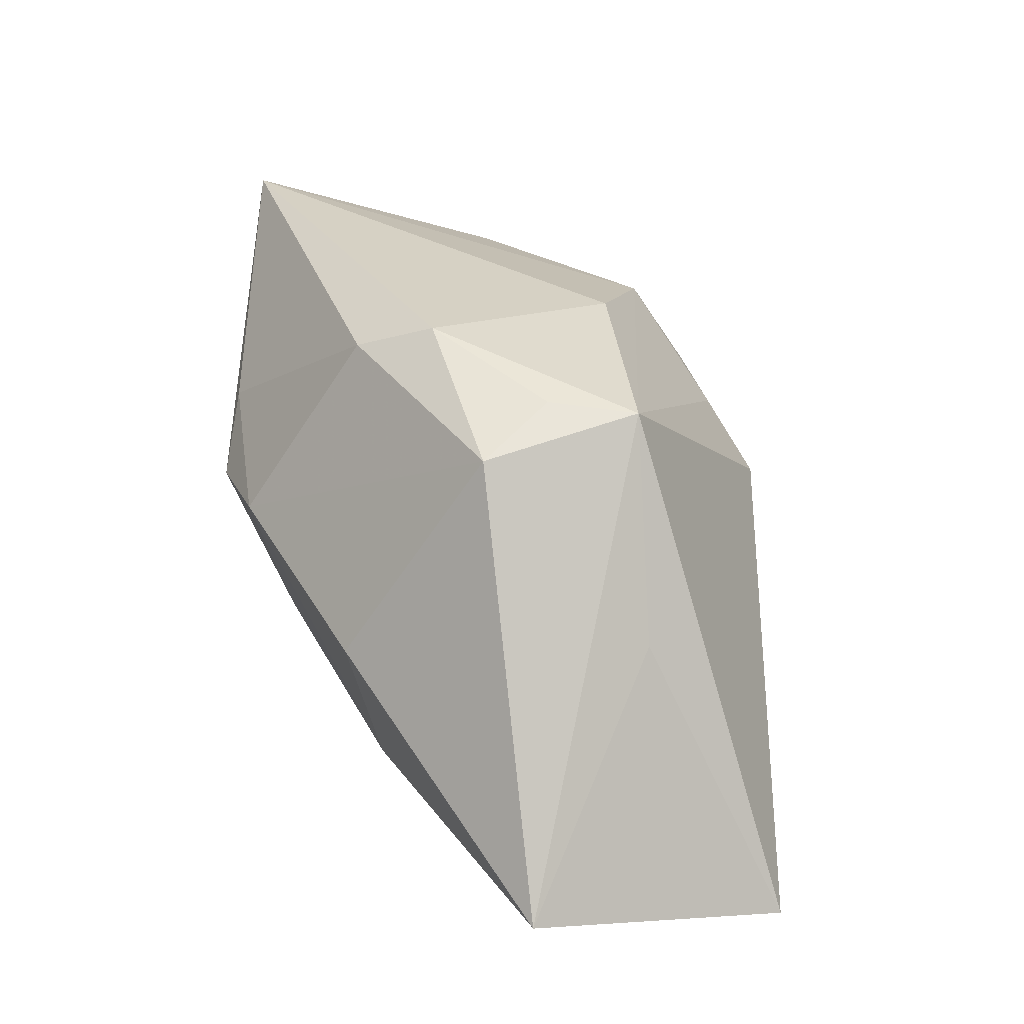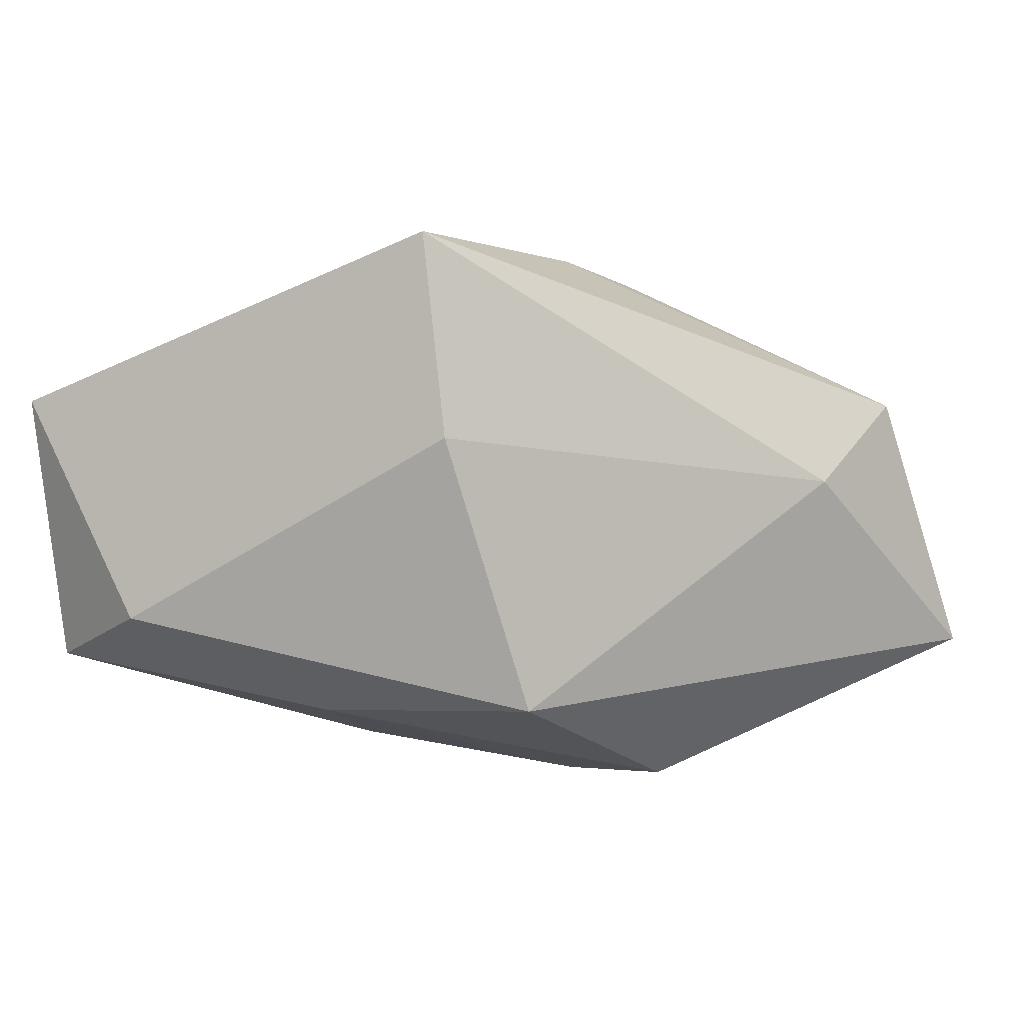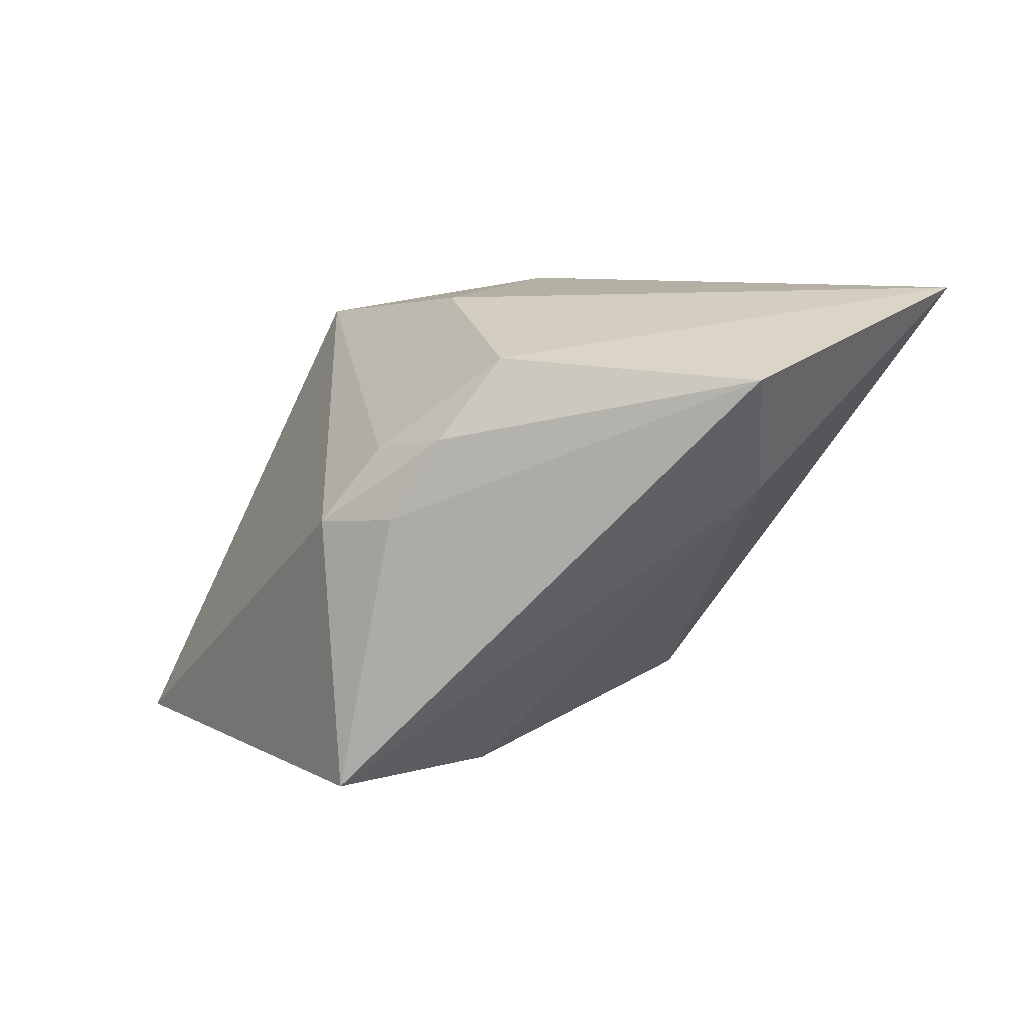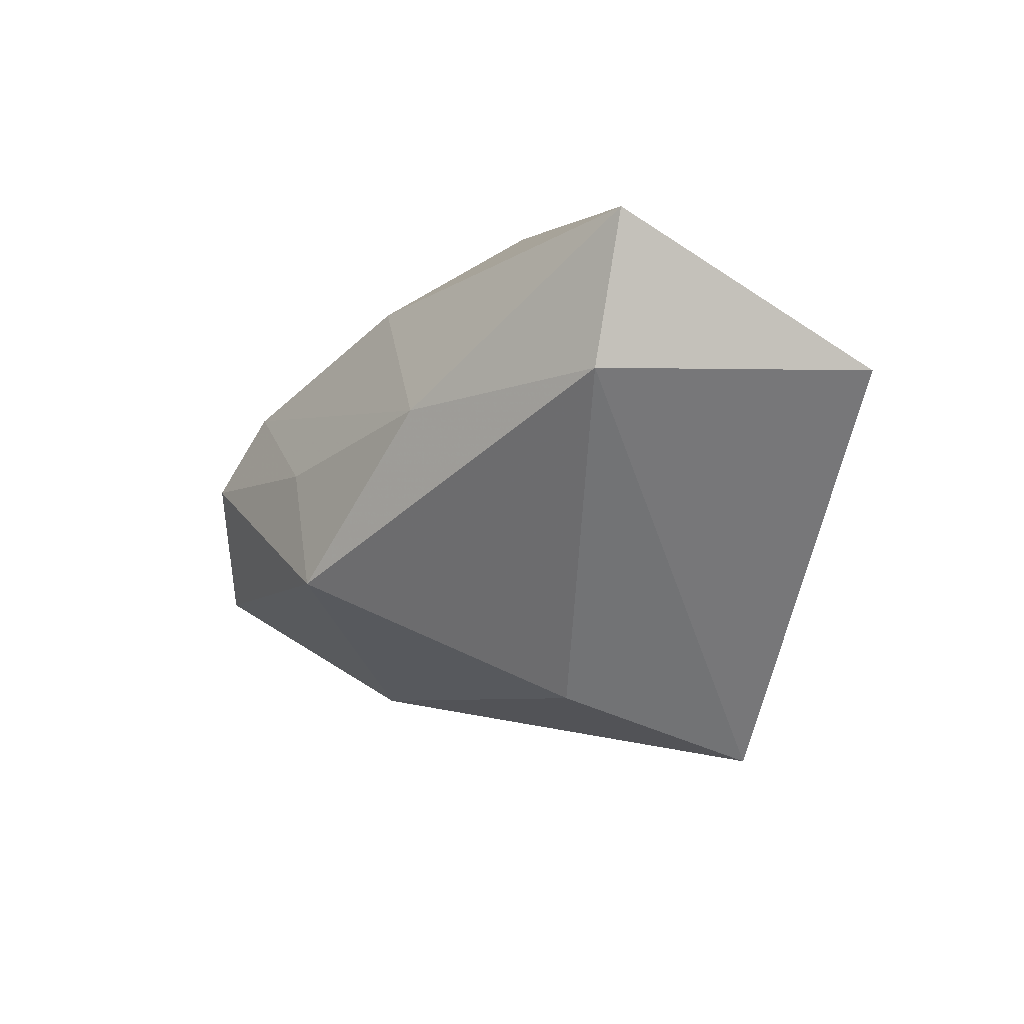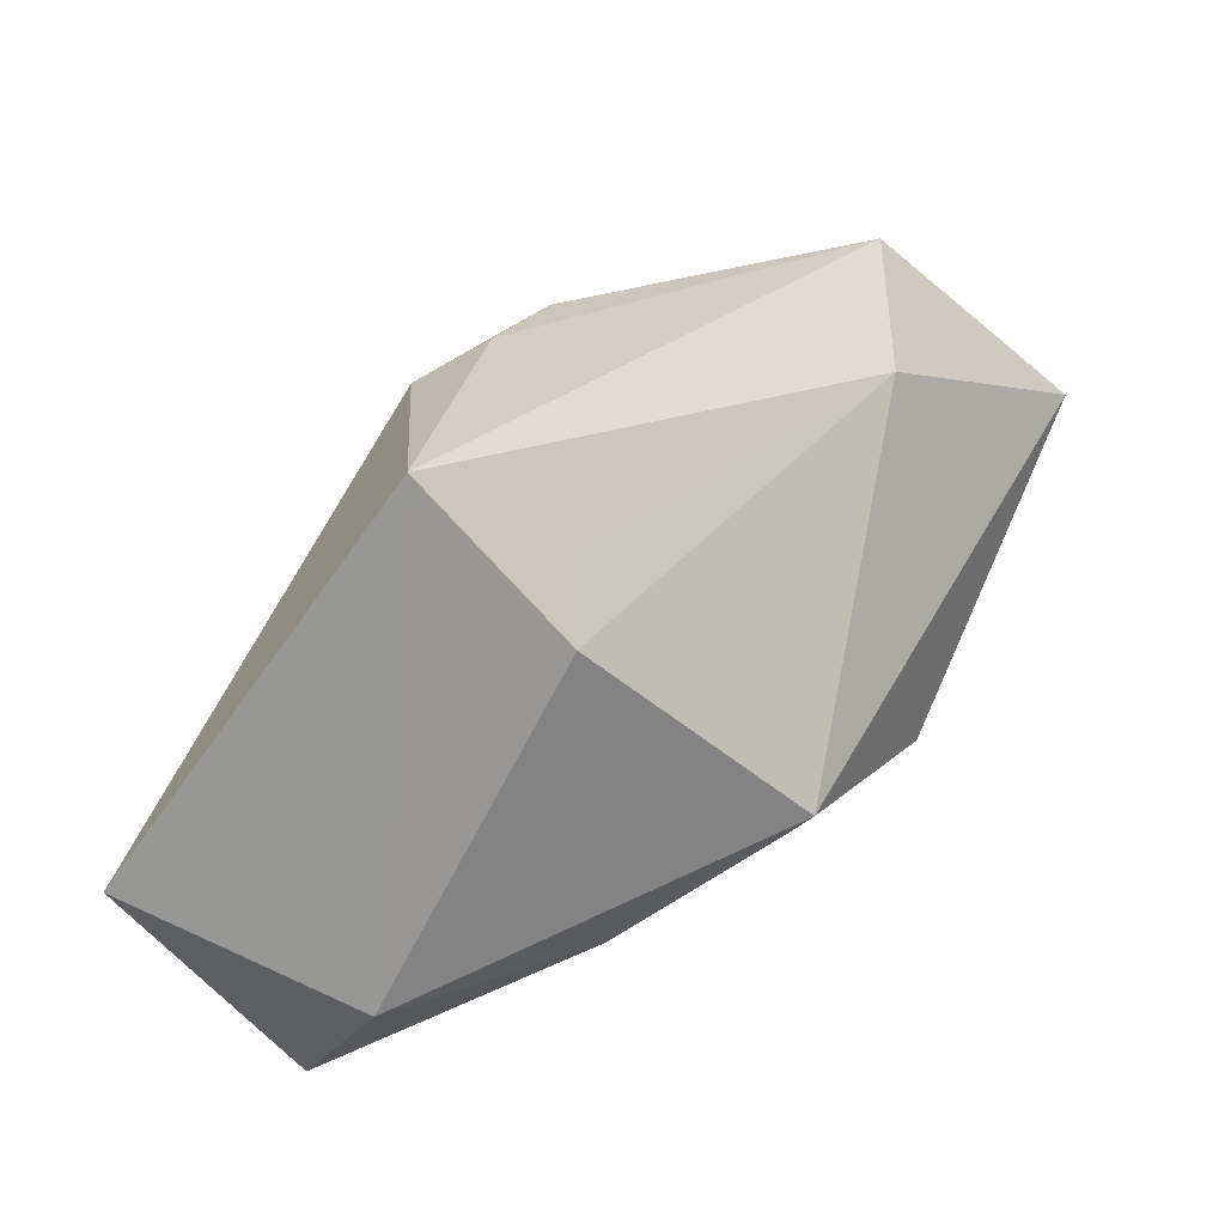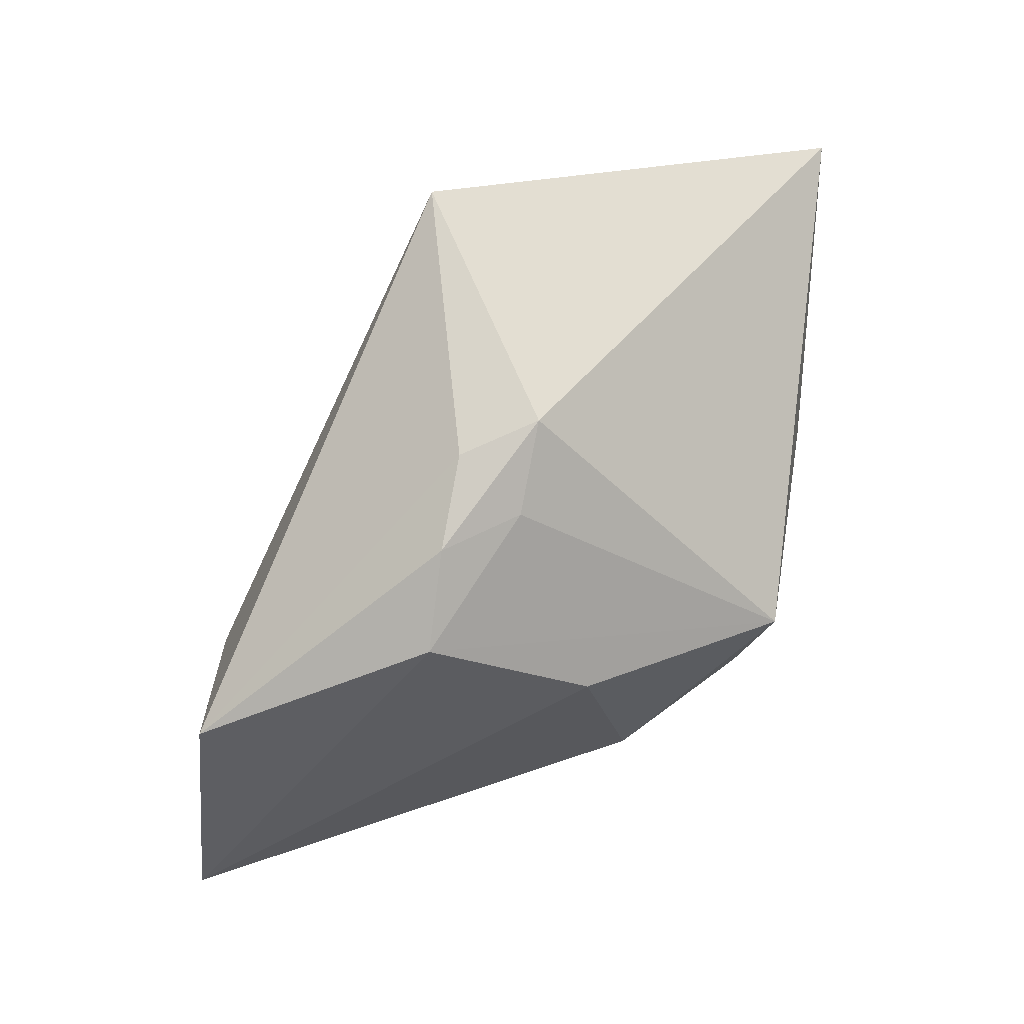
<metadata>
{"format":"obj","ext":"obj","renderer":"f3d","projection":"perspective","resolution":1024,"background":"white","views":[{"elev":31.0,"azim":68.7,"up":"+Z"},{"elev":0.5,"azim":-161.9,"up":"+Y"},{"elev":5.0,"azim":-142.4,"up":"+Z"},{"elev":-55.9,"azim":59.0,"up":"+Z"},{"elev":-68.3,"azim":-145.3,"up":"+Z"},{"elev":71.6,"azim":-19.5,"up":"+Y"}]}
</metadata>
<code>
v -0.01399 -0.02141 0.002391
v -0.00297 -0.01249 0.01808
v -0.01811 -0.01884 0.007625
v 2.851e-05 0.02177 0.001231
v 0.01413 -0.00832 0.01569
v -0.003399 0.01901 0.006858
v 0.009539 -0.01554 -0.01225
v -0.007808 -0.01501 -0.01353
v -0.03143 0.009143 0.01227
v 0.03227 -0.01145 -0.0135
v -0.01305 0.01612 0.01381
v 0.03259 0.009138 -0.01843
v 0.01019 -0.01845 -0.001294
v 0.01148 -0.002136 0.01813
v 0.01463 0.003914 0.01756
v -0.00989 0.01956 0.00772
v -0.0276 0.002697 0.00388
v 0.001064 -0.007586 0.02051
v -0.03627 -0.01093 0.01924
v -0.003088 0.005867 -0.01943
v -0.001329 0.02136 -0.01943
v 0.02317 -0.008088 -0.01943
v -0.001997 0.008416 0.01854
v -0.006347 0.02111 0.00161
v -0.005156 0.01055 -0.01693
v -0.006265 -0.02141 0.0033
v 0.02303 0.001517 0.00241
v -0.004193 -0.01864 -0.00574
f 5 10 15
f 15 11 23
f 23 11 19
f 19 11 9
f 15 10 27
f 20 22 8
f 21 22 20
f 20 25 21
f 15 23 18
f 18 23 19
f 17 9 21
f 21 25 17
f 19 9 17
f 25 20 17
f 17 20 8
f 8 19 17
f 10 22 12
f 12 22 21
f 12 27 10
f 21 4 12
f 15 27 12
f 12 4 15
f 16 9 11
f 6 11 15
f 15 4 6
f 6 16 11
f 4 16 6
f 14 5 15
f 15 18 14
f 14 18 5
f 10 5 13
f 26 13 5
f 21 9 24
f 9 16 24
f 24 4 21
f 24 16 4
f 2 18 19
f 5 18 2
f 2 26 5
f 1 19 8
f 8 28 1
f 28 26 1
f 7 26 28
f 13 26 7
f 10 13 7
f 7 28 8
f 8 22 7
f 7 22 10
f 3 2 19
f 26 2 3
f 19 1 3
f 3 1 26

</code>
